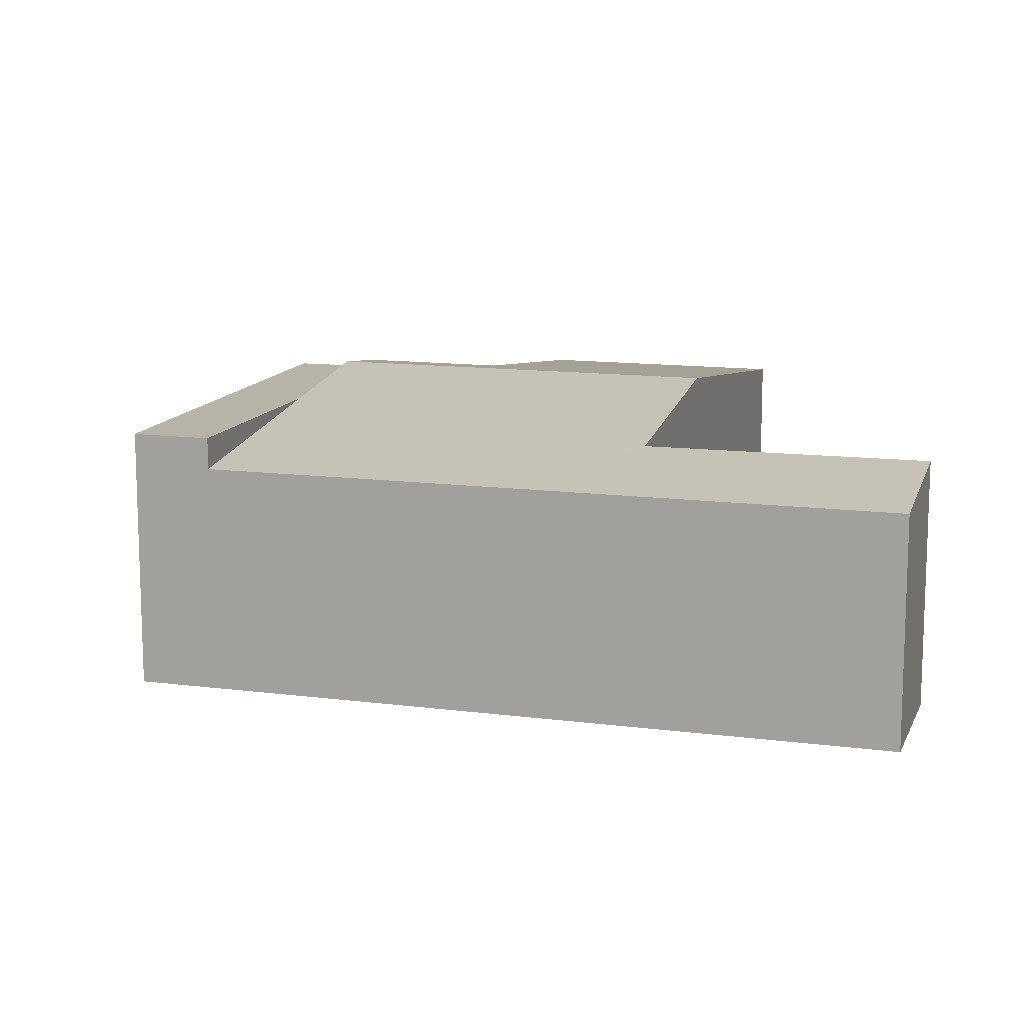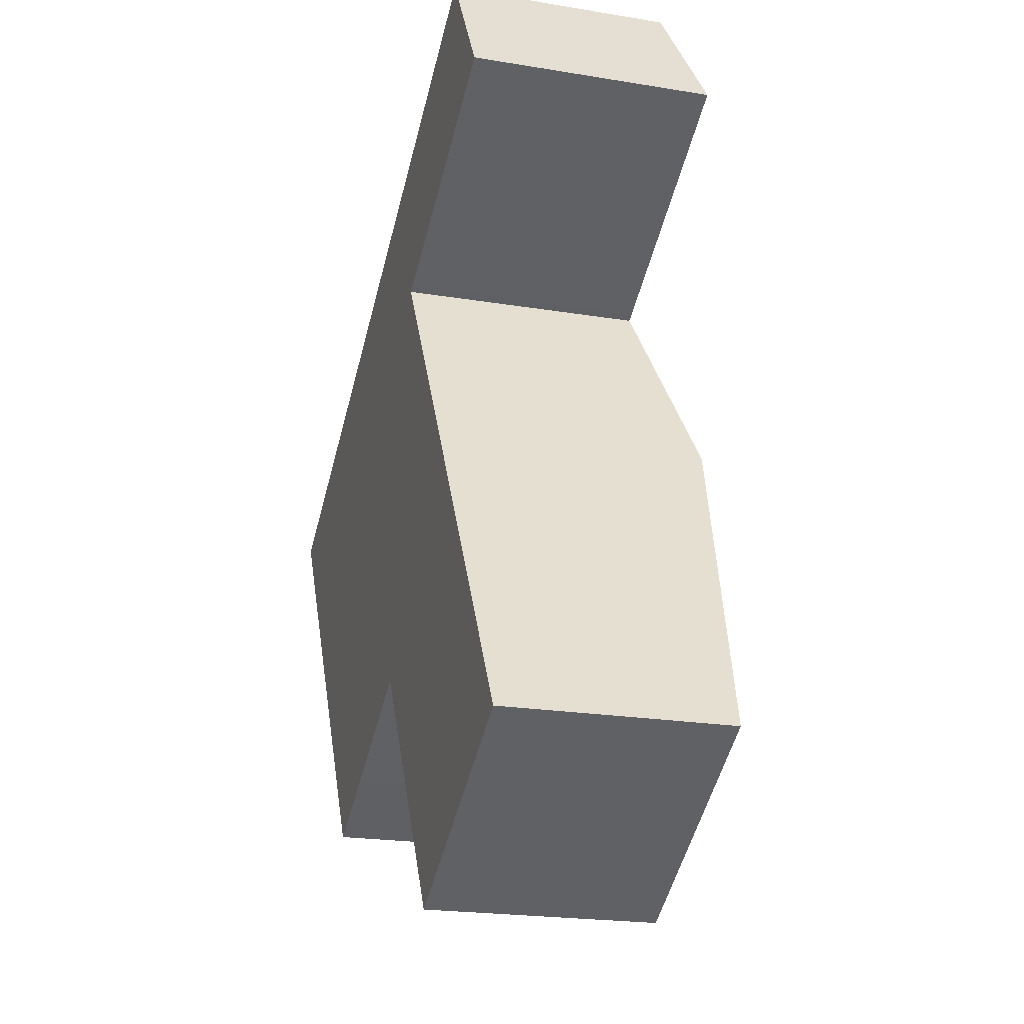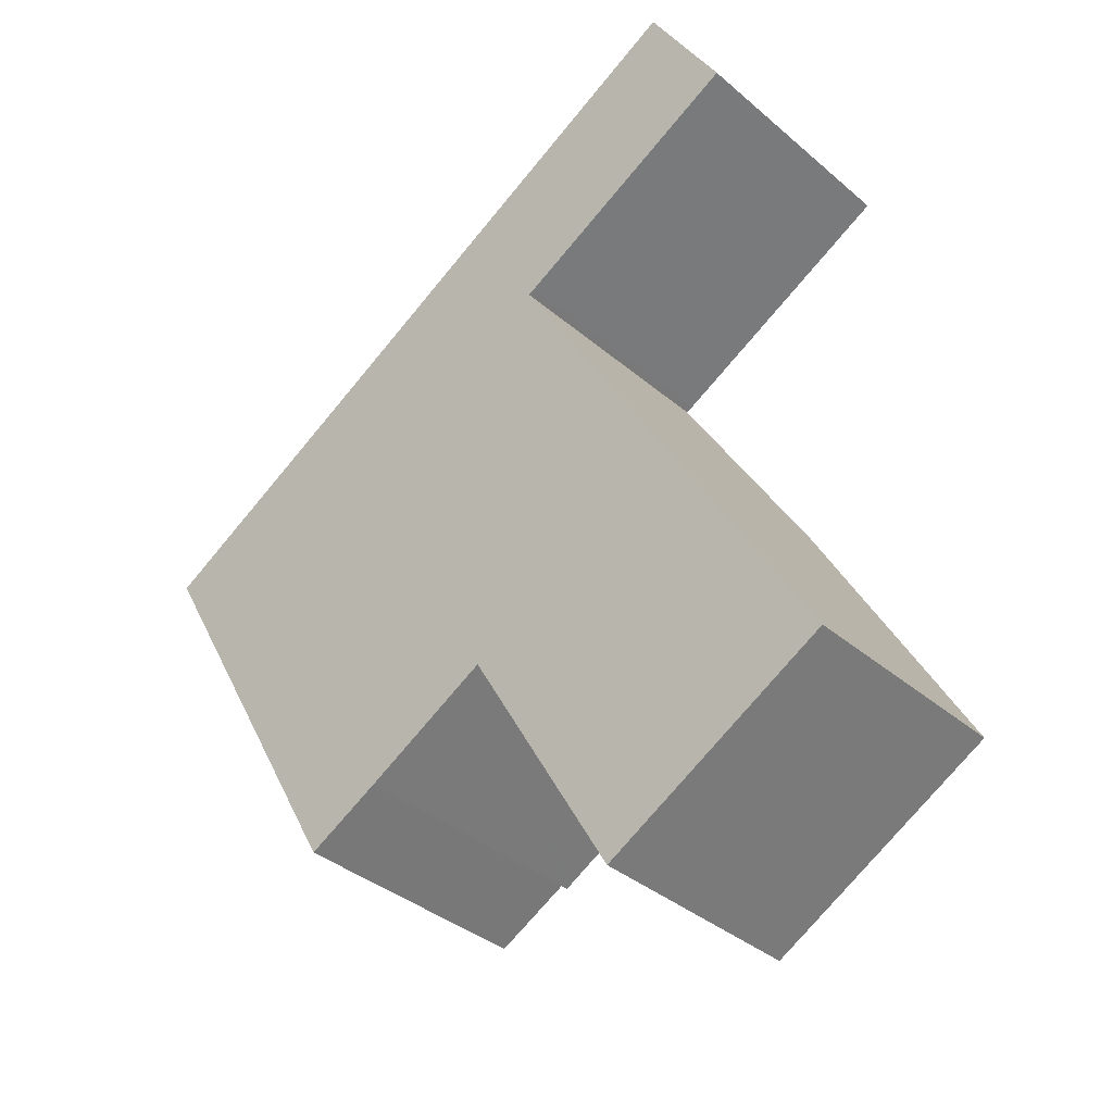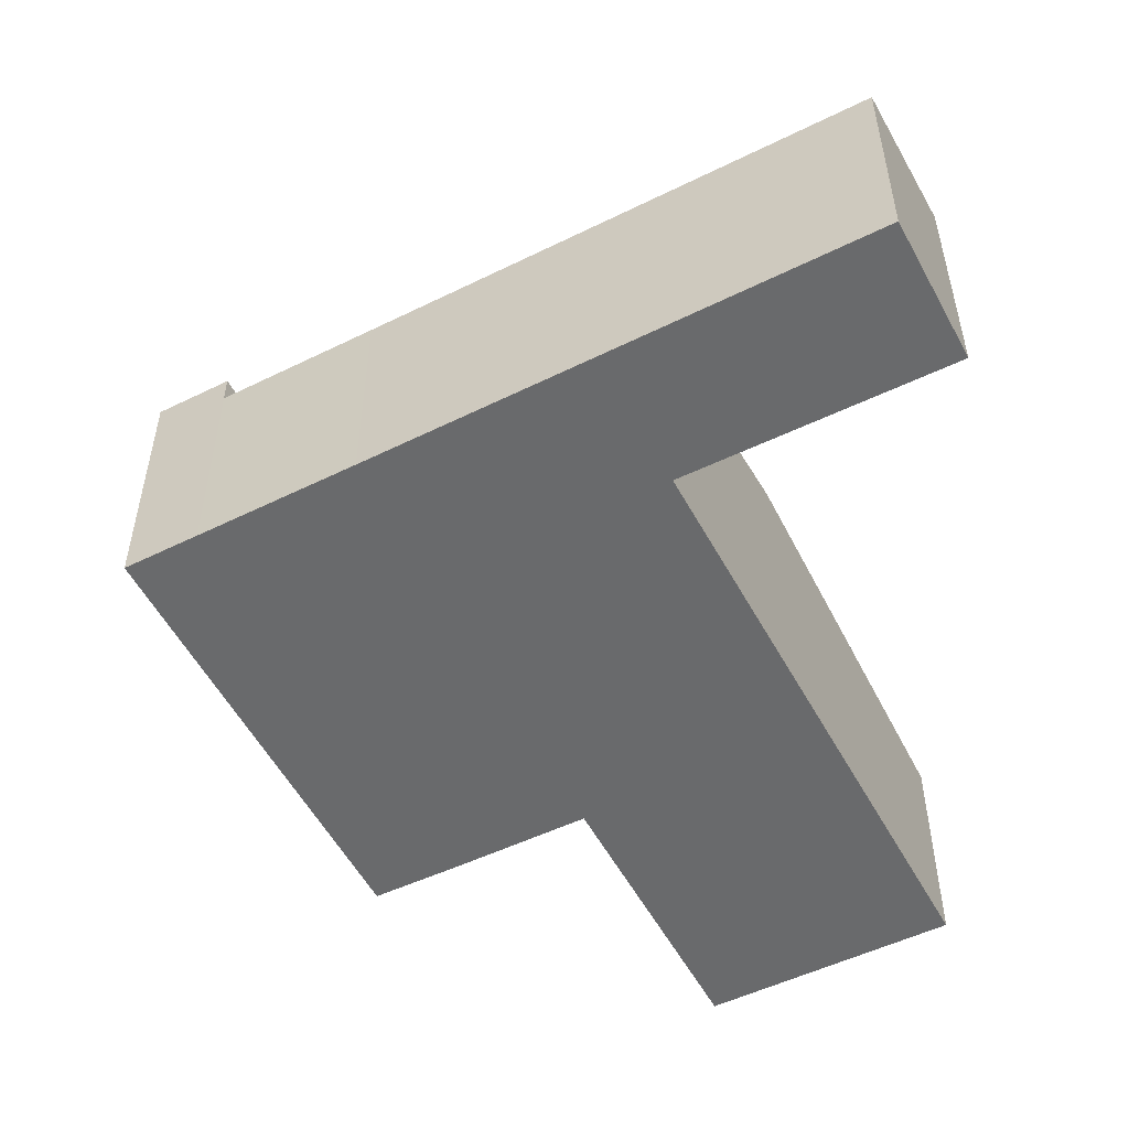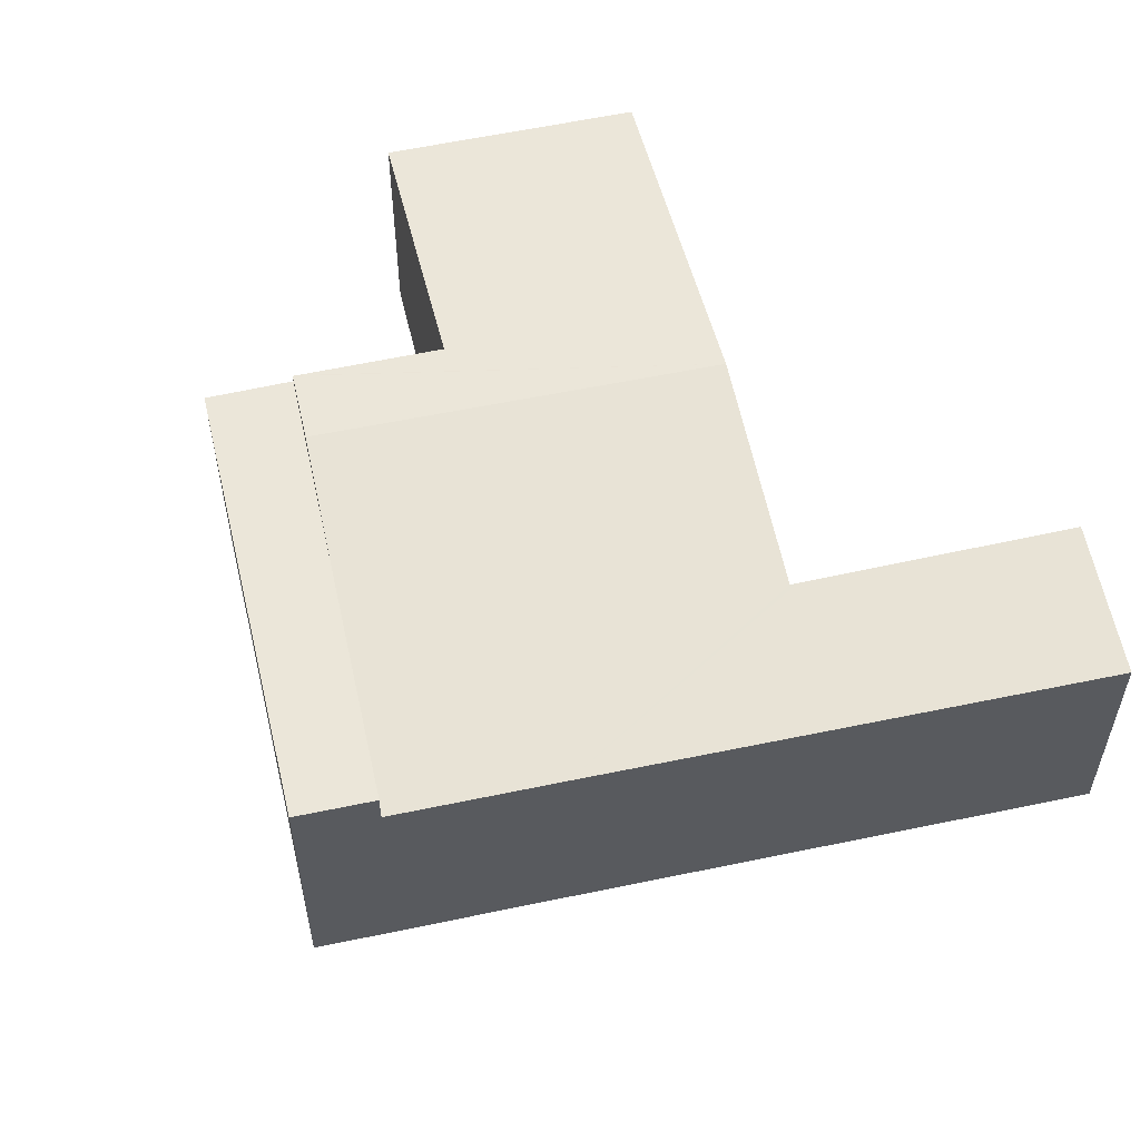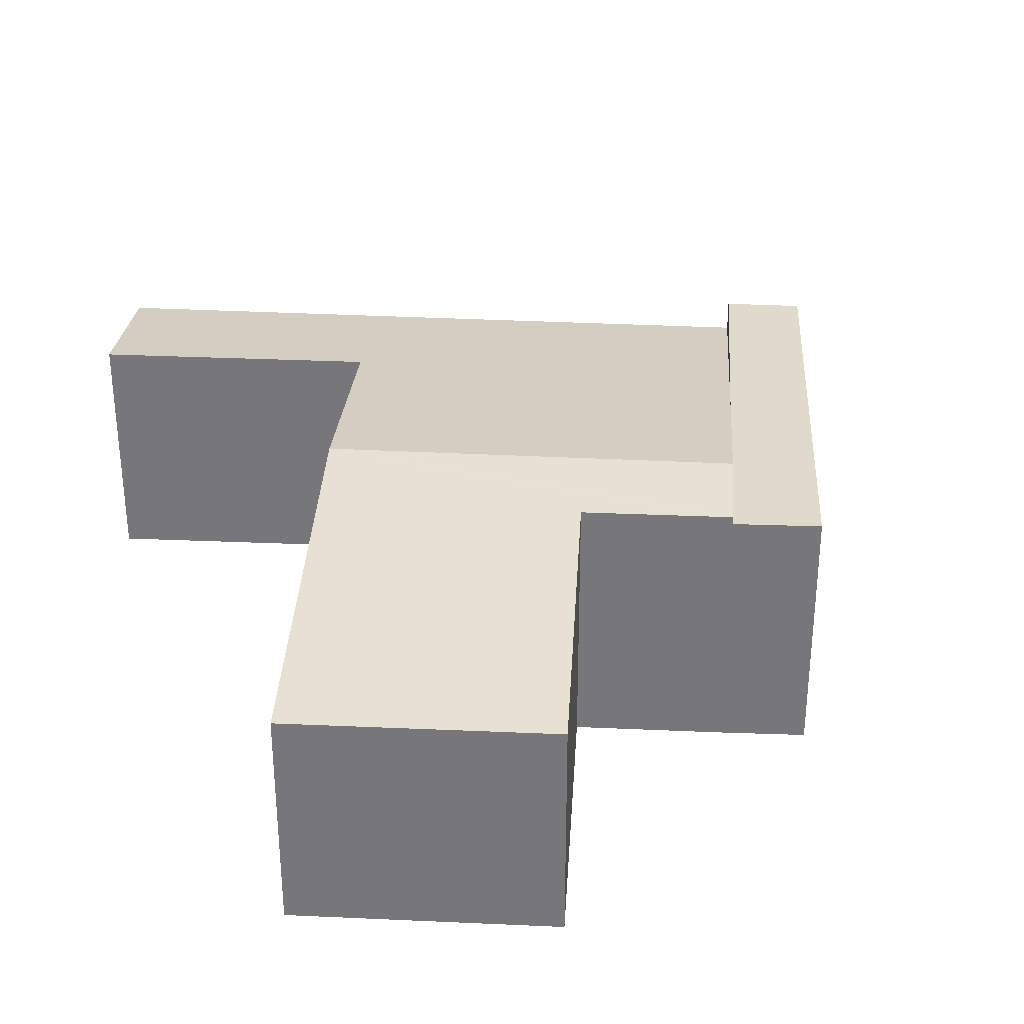
<metadata>
{"format":"obj","ext":"obj","renderer":"f3d","projection":"perspective","resolution":1024,"background":"white","views":[{"elev":12.7,"azim":-13.5,"up":"+Y"},{"elev":-21.1,"azim":73.4,"up":"+Z"},{"elev":-36.3,"azim":42.0,"up":"+Z"},{"elev":-52.9,"azim":-2.5,"up":"+Y"},{"elev":56.0,"azim":-42.9,"up":"+Y"},{"elev":32.4,"azim":153.7,"up":"+Y"}]}
</metadata>
<code>
v  7.953 3.07 -7.535
v  8.362 3.744 -1.187
v  11.04 3.065 -5.761
v  5.906 3.596 -3.971
v  4.208 3.598 -4.946
v  4.155 3.599 -4.976
v  3.582 3.744 -3.998
v  10.04 3.333 3.523
v  5.789 3.07 3.402
v  9.001 3.07 5.293
v  6.801 3.326 1.675
v  2.882 3.071 1.69
v  6.714 3.326 1.626
v  0.922 3.07 0.541
v  2.583 3.491 -2.294
v  11.04 3.528e-16 -5.761
v  8.362 7.268e-17 -1.187
v  6.714 -9.956e-17 1.626
v  10.04 -2.157e-16 3.523
v  9.001 -3.241e-16 5.293
v  7.953 4.614e-16 -7.535
v  5.906 2.432e-16 -3.971
v  4.155 3.047e-16 -4.976
v  4.208 3.029e-16 -4.946
v  6.801 -1.026e-16 1.675
v  3.582 2.448e-16 -3.998
v  2.583 1.405e-16 -2.294
v  0.922 -3.313e-17 0.541
v  2.882 -1.035e-16 1.69
v  5.789 -2.083e-16 3.402
v  0.922 3.491 0.541
v  3.126 3.491 -5.549
v  0 3.491 2.138e-16
v  3.582 3.491 -3.998
v  4.155 3.491 -4.976
v  3.126 3.398e-16 -5.549
v  0 0 0
g defaultobject
f 1 2 3
f 2 1 4
f 2 4 5
f 2 5 6
f 2 6 7
f 8 9 10
f 9 8 11
f 9 11 12
f 12 11 13
f 12 13 2
f 12 2 7
f 12 7 14
f 14 7 15
f 2 16 3
f 16 2 17
f 17 2 13
f 17 13 18
f 10 19 8
f 19 10 20
f 3 21 1
f 21 3 16
f 22 5 4
f 5 22 6
f 6 22 23
f 23 22 24
f 19 11 8
f 11 19 25
f 11 25 13
f 13 25 18
f 1 22 4
f 22 1 21
f 23 7 6
f 7 23 15
f 15 23 14
f 14 23 26
f 14 26 27
f 14 27 28
f 28 12 14
f 12 28 29
f 12 29 9
f 9 29 30
f 9 30 10
f 10 30 20
f 26 22 27
f 22 26 24
f 24 26 23
f 30 19 20
f 19 30 25
f 25 30 29
f 25 29 18
f 18 29 17
f 17 29 28
f 17 28 27
f 17 27 16
f 16 27 22
f 16 22 21
f 31 32 33
f 32 31 15
f 32 15 34
f 32 34 35
f 28 15 31
f 15 28 34
f 34 28 35
f 35 28 23
f 23 28 27
f 23 27 26
f 23 32 35
f 32 23 36
f 36 33 32
f 33 36 37
f 37 31 33
f 31 37 28
f 26 36 23
f 36 26 37
f 37 26 27
f 37 27 28

</code>
